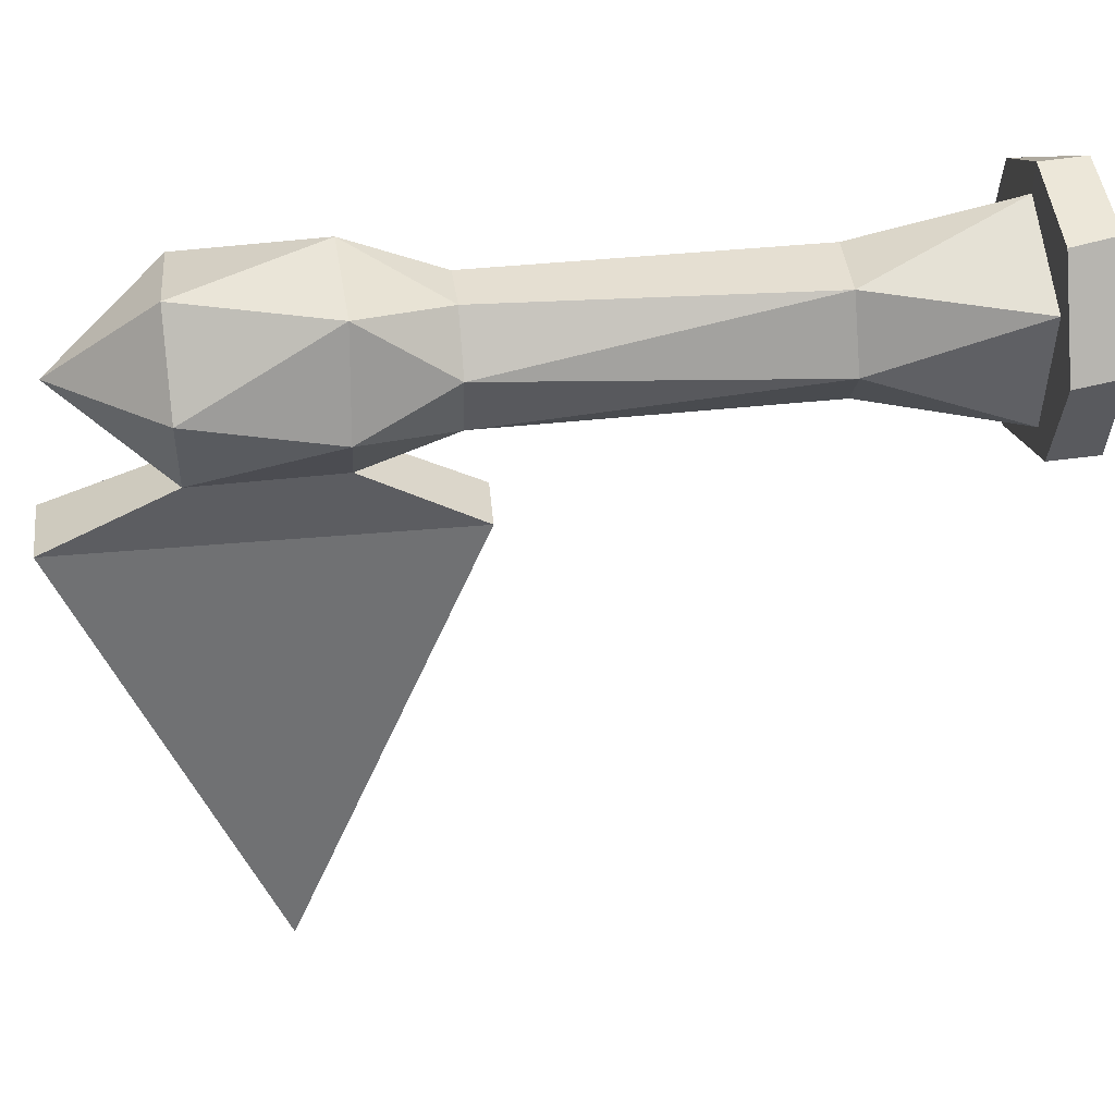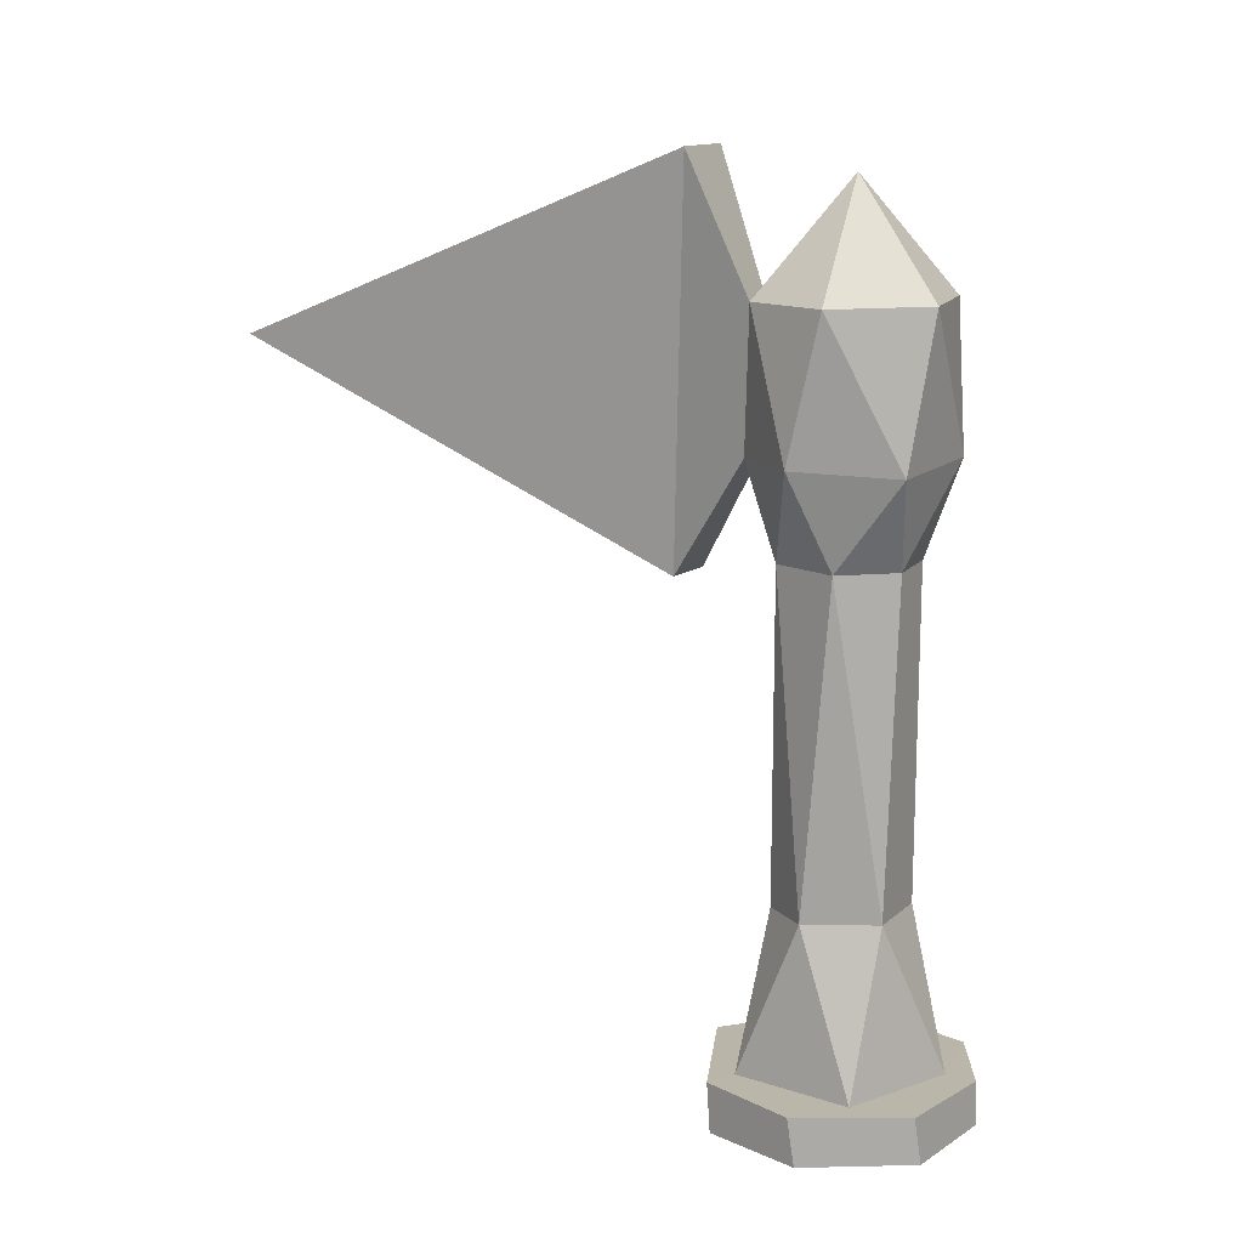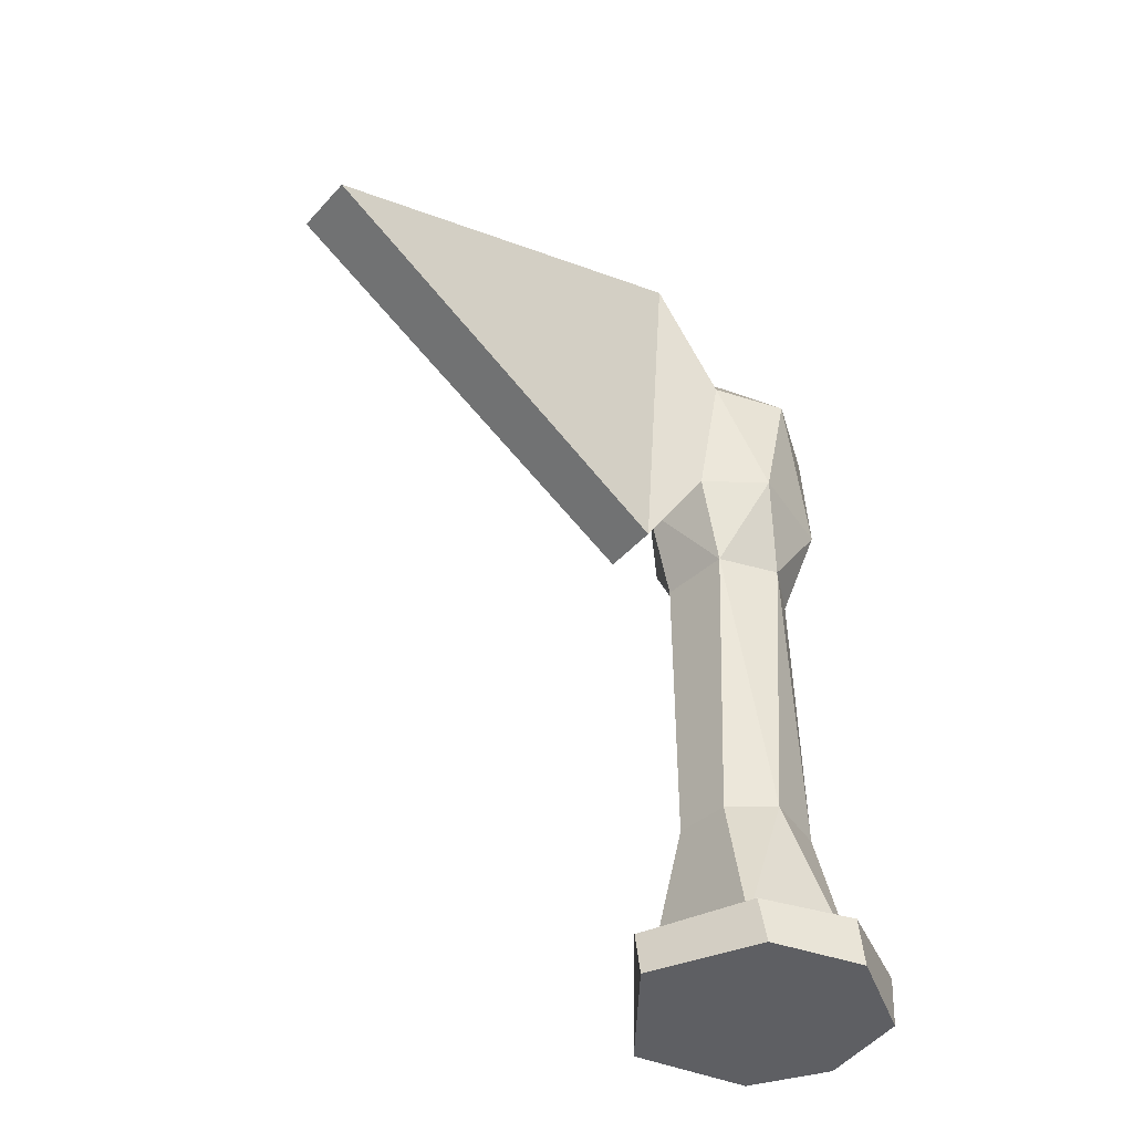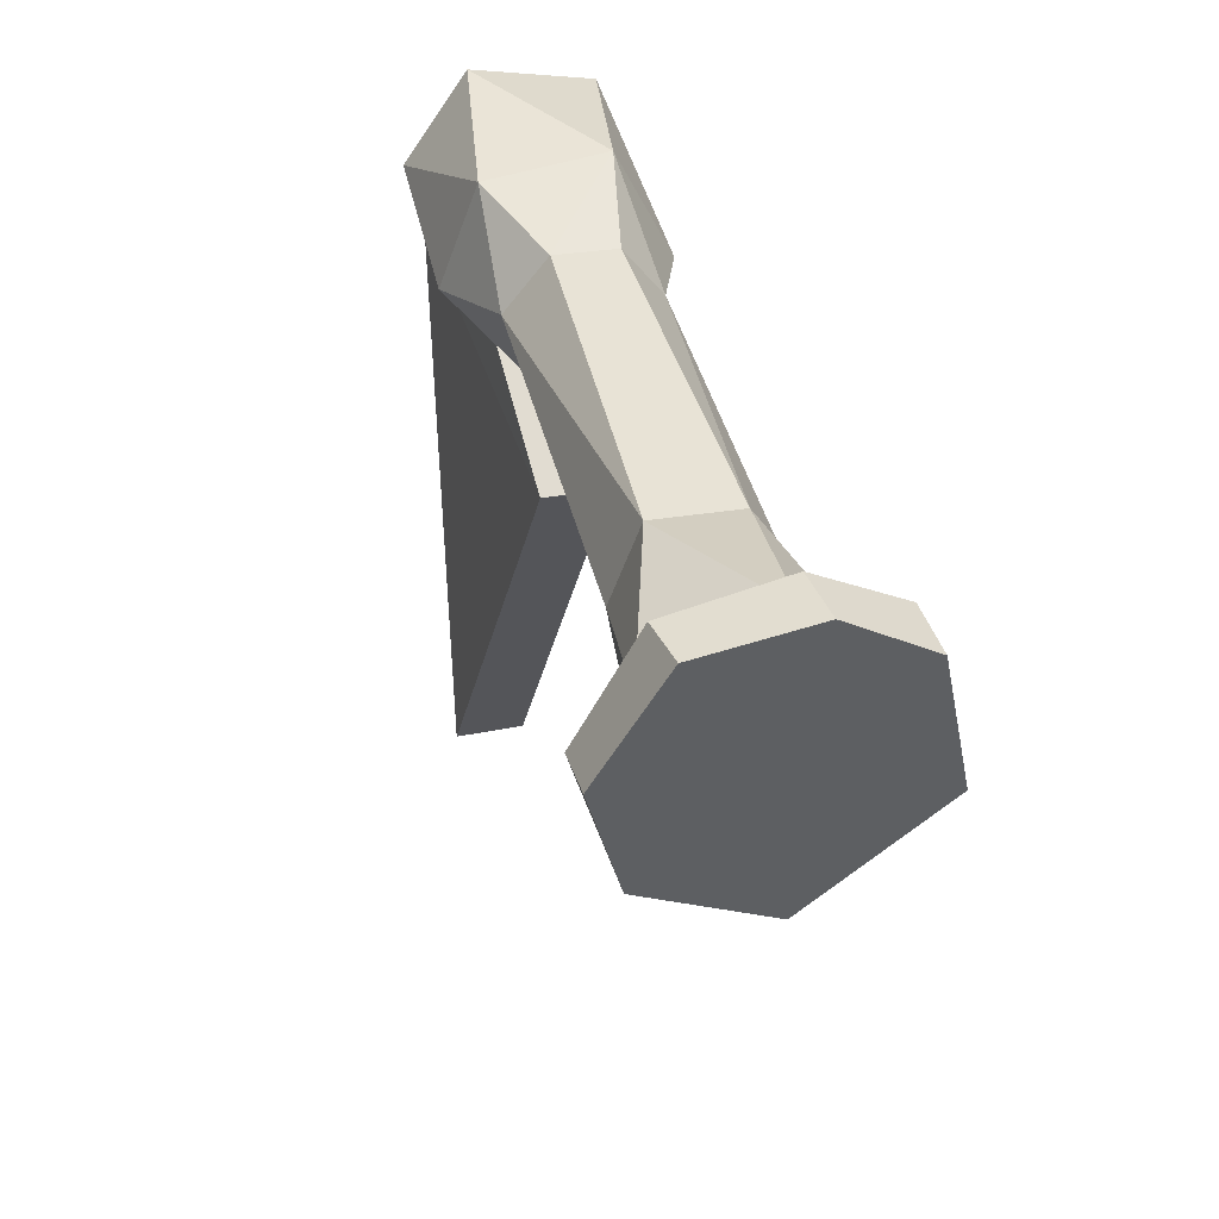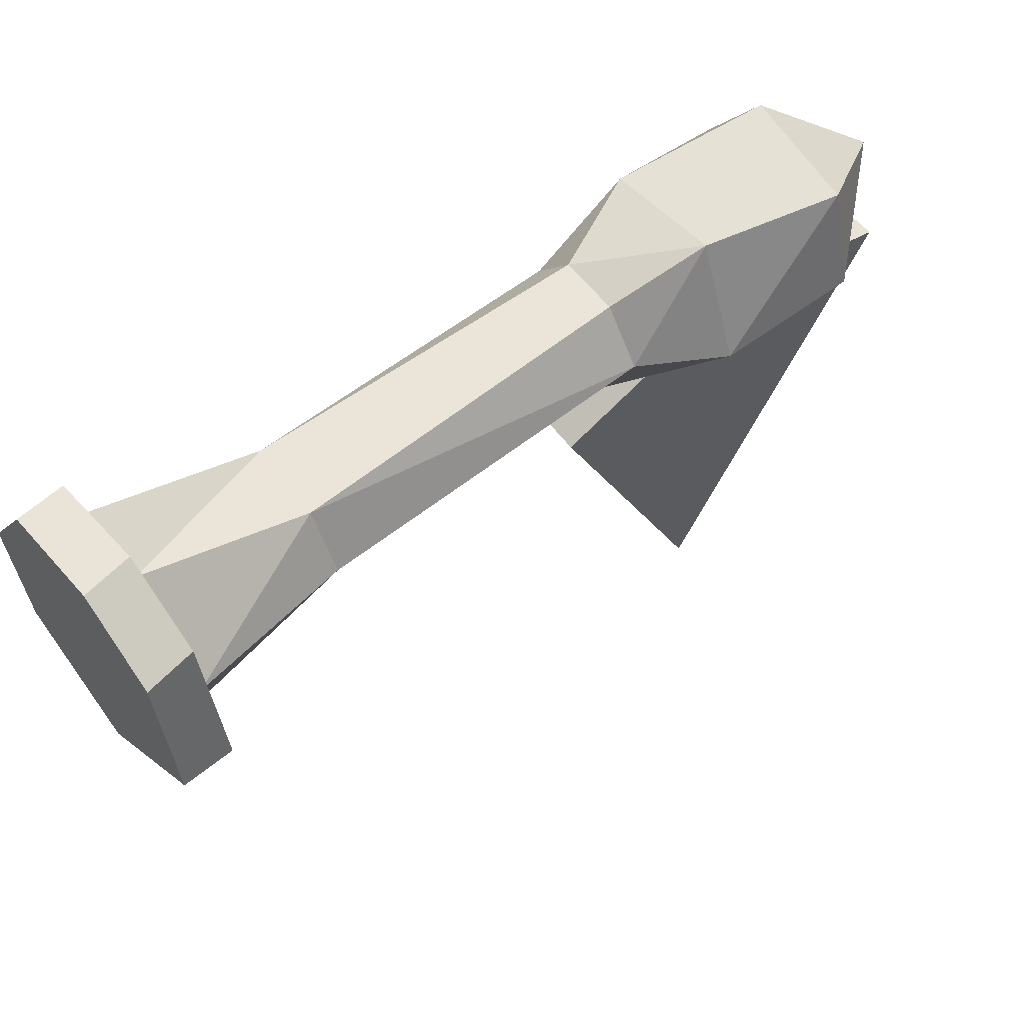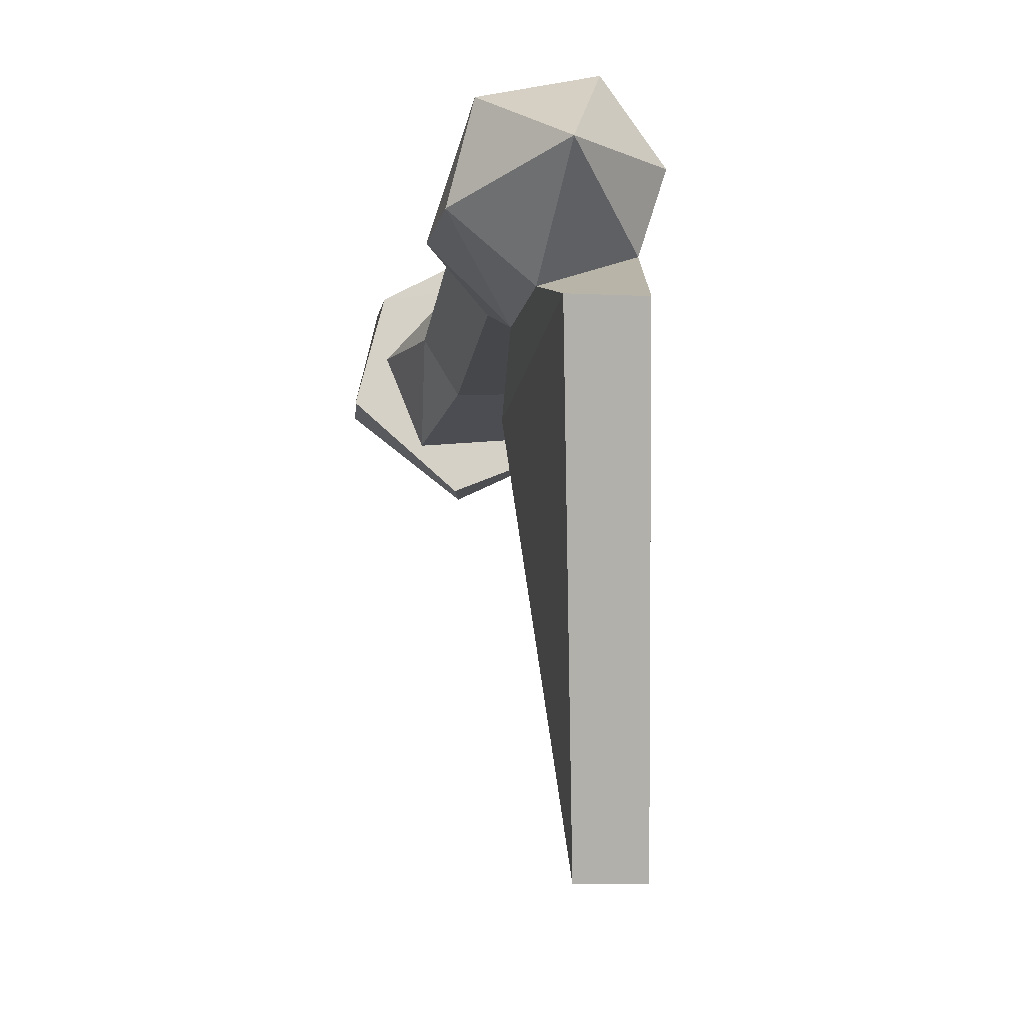
<metadata>
{"format":"obj","ext":"obj","renderer":"f3d","projection":"perspective","resolution":1024,"background":"white","views":[{"elev":39.6,"azim":-97.2,"up":"+Z"},{"elev":13.8,"azim":-61.1,"up":"+Y"},{"elev":-42.0,"azim":-128.8,"up":"+Y"},{"elev":40.9,"azim":-14.4,"up":"+Z"},{"elev":57.9,"azim":51.2,"up":"+Z"},{"elev":-10.4,"azim":173.2,"up":"+Z"}]}
</metadata>
<code>
o Cylinder
v 0.2323 6.48 -1.009
v 1.044 6.433 -0.191
v 0.5122 6.49 0.9185
v -0.6536 6.447 0.8222
v -1.018 6.495 -0.2159
v -0.5411 6.488 -0.855
v 0.5928 0.386 -0.8872
v 0.3165 2.053 -0.6388
v 0.3457 5.478 -0.6232
v 0.7088 5.507 0.08256
v 0.7023 2.062 -0.01002
v 1.023 0.3854 0.1719
v 0.3912 2.042 0.5839
v 0.326 5.504 0.6126
v 0.2425 0.3862 1.046
v -0.2704 5.5 0.6488
v -0.4014 2.073 0.6031
v -0.9139 0.3857 0.5254
v -0.6896 5.5 0.1356
v -0.6895 2.042 -0.1363
v -0.7645 0.3865 -0.7645
v -0.4511 5.493 -0.5525
v -0.3369 2.021 -0.6066
v 0.09749 -0.1149 -1.446
v 1.399 0.3851 -0.3777
v 1.373 -0.1149 -0.4632
v 1.112 -0.1149 0.8612
v 1.062 0.3851 0.9224
v 0.3053 -0.1149 1.357
v 0.2374 0.3851 1.371
v -0.7563 -0.1149 1.209
v -0.8271 0.3851 1.161
v -1.395 -0.1149 0.1772
v -1.403 0.3851 0.09836
v -1.062 0.3851 -0.9224
v -1.112 -0.1149 -0.8612
v 0.1864 0.3851 -1.437
v 0.1801 7.973 -1.021
v 1 7.976 -0.3282
v 0.7367 7.967 0.7367
v -0.4074 7.988 0.9834
v -1.016 7.972 0.121
v -0.7487 7.973 -0.7168
v -1e-06 9.124 -0
v 0.1729 5.228 -1.64
v -0.4497 5.251 -1.64
v 0.1309 9.339 -1.466
v -0.6168 9.339 -1.466
v -0.2115 7.358 -6.29
v -0.8966 7.37 -6.29
f 9 2 10
f 3 14 10
f 3 16 14
f 4 19 16
f 5 22 19
f 1 9 22
f 15 28 12
f 21 37 35
f 22 23 20
f 20 21 18
f 19 20 17
f 17 18 15
f 7 37 21
f 13 15 12
f 10 13 11
f 11 12 7
f 12 25 7
f 18 32 15
f 12 28 25
f 21 34 18
f 39 38 44
f 3 40 41
f 5 43 6
f 38 43 44
f 42 41 44
f 40 39 44
f 43 42 44
f 41 40 44
f 1 2 9
f 2 3 10
f 16 3 4
f 4 5 19
f 5 6 22
f 6 1 22
f 26 27 29 31 33 36 24
f 8 7 21 23
f 8 23 22 9
f 17 13 14 16
f 20 23 21
f 7 25 37
f 19 22 20
f 17 20 18
f 18 34 32
f 16 19 17
f 15 30 28
f 13 17 15
f 11 8 9 10
f 10 14 13
f 11 13 12
f 7 8 11
f 24 36 35 37
f 36 33 34 35
f 33 31 32 34
f 31 29 30 32
f 29 27 28 30
f 27 26 25 28
f 26 24 37 25
f 39 2 1
f 21 35 34
f 15 32 30
f 3 2 40
f 4 3 41
f 5 42 43
f 1 6 46 45
f 4 41 42
f 5 4 42
f 2 39 40
f 48 47 49 50
f 43 38 47 48
f 1 38 39
f 46 48 50
f 6 43 48 46
f 38 1 45 47
f 47 45 49
f 45 46 50 49

</code>
